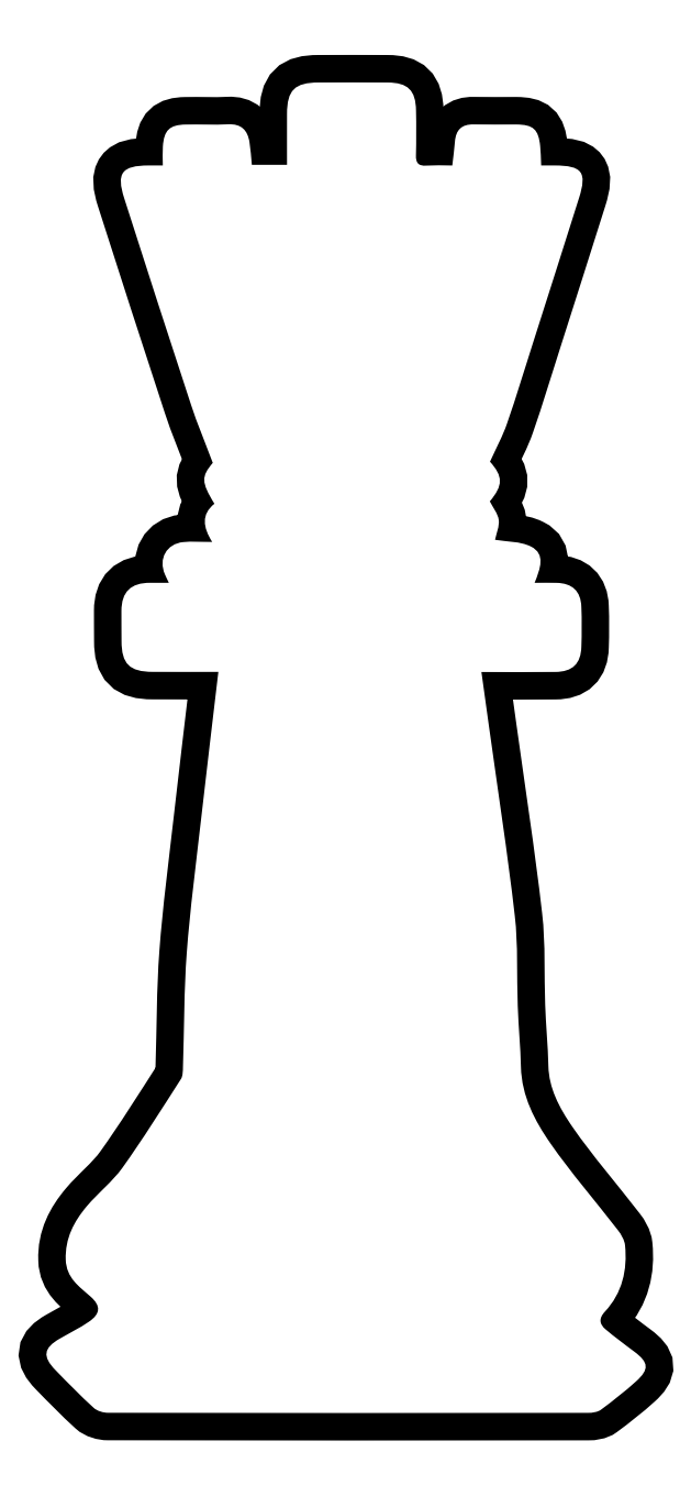
<metadata>
{"format":"dxf","ext":"dxf","renderer":"ezdxf+matplotlib","layout":"modelspace","background":"white","min_lineweight":24,"dpi":150}
</metadata>
<code>
0
SECTION
2
ENTITIES
0
SPLINE
8
Layer 1
210
0
220
0
230
1
70
    11
71
     3
72
   227
73
   223
74
     0
42
1e-10
43
1e-10
12
1
22
0
32
0
13
1
23
0
33
0
40
0
40
0
40
0
40
0
40
1
40
1
40
1
40
2
40
2
40
2
40
3
40
3
40
3
40
4
40
4
40
4
40
5
40
5
40
5
40
6
40
6
40
6
40
7
40
7
40
7
40
8
40
8
40
8
40
9
40
9
40
9
40
10
40
10
40
10
40
11
40
11
40
11
40
12
40
12
40
12
40
13
40
13
40
13
40
14
40
14
40
14
40
15
40
15
40
15
40
16
40
16
40
16
40
17
40
17
40
17
40
18
40
18
40
18
40
19
40
19
40
19
40
20
40
20
40
20
40
21
40
21
40
21
40
22
40
22
40
22
40
23
40
23
40
23
40
24
40
24
40
24
40
25
40
25
40
25
40
26
40
26
40
26
40
27
40
27
40
27
40
28
40
28
40
28
40
29
40
29
40
29
40
30
40
30
40
30
40
31
40
31
40
31
40
32
40
32
40
32
40
33
40
33
40
33
40
34
40
34
40
34
40
35
40
35
40
35
40
36
40
36
40
36
40
37
40
37
40
37
40
38
40
38
40
38
40
39
40
39
40
39
40
40
40
40
40
40
40
41
40
41
40
41
40
42
40
42
40
42
40
43
40
43
40
43
40
44
40
44
40
44
40
45
40
45
40
45
40
46
40
46
40
46
40
47
40
47
40
47
40
48
40
48
40
48
40
49
40
49
40
49
40
50
40
50
40
50
40
51
40
51
40
51
40
52
40
52
40
52
40
53
40
53
40
53
40
54
40
54
40
54
40
55
40
55
40
55
40
56
40
56
40
56
40
57
40
57
40
57
40
58
40
58
40
58
40
59
40
59
40
59
40
60
40
60
40
60
40
61
40
61
40
61
40
62
40
62
40
62
40
63
40
63
40
63
40
64
40
64
40
64
40
65
40
65
40
65
40
66
40
66
40
66
40
67
40
67
40
67
40
68
40
68
40
68
40
69
40
69
40
69
40
70
40
70
40
70
40
71
40
71
40
71
40
72
40
72
40
72
40
73
40
73
40
73
40
74
40
74
40
74
40
74
10
845.2
20
-903.1
30
0
10
811.2
20
-903.1
30
0
10
780.4
20
-903.2
30
0
10
749.5
20
-903
30
0
10
715.8
20
-902.9
30
0
10
704.4
20
-891.4
30
0
10
704.3
20
-858.3
30
0
10
704.3
20
-843.7
30
0
10
704.1
20
-829.1
30
0
10
704.2
20
-814.5
30
0
10
704.3
20
-786.8
30
0
10
717.8
20
-773.5
30
0
10
745.9
20
-773.6
30
0
10
754.4
20
-773.6
30
0
10
762.8
20
-773.6
30
0
10
773.2
20
-773.6
30
0
10
770.7
20
-768.3
30
0
10
768.9
20
-764.7
30
0
10
767.3
20
-761.1
30
0
10
757.7
20
-738.7
30
0
10
769.8
20
-716.8
30
0
10
794.1
20
-714.4
30
0
10
806.7
20
-713.2
30
0
10
819.5
20
-714.2
30
0
10
836.2
20
-714.2
30
0
10
822.8
20
-692.9
30
0
10
820.1
20
-674.1
30
0
10
839.5
20
-658.8
30
0
10
820.1
20
-627.1
30
0
10
820.3
20
-619.2
30
0
10
837.1
20
-599.3
30
0
10
825.8
20
-569.5
30
0
10
814.5
20
-542.5
30
0
10
805.4
20
-514.8
30
0
10
772.6
20
-415
30
0
10
740.4
20
-314.9
30
0
10
708.3
20
-214.9
30
0
10
696.4
20
-178.1
30
0
10
704.7
20
-167.3
30
0
10
743.6
20
-167.2
30
0
10
749.6
20
-167.1
30
0
10
755.6
20
-167.2
30
0
10
764.4
20
-167.2
30
0
10
764.4
20
-157.1
30
0
10
763.9
20
-148.2
30
0
10
764.5
20
-139.5
30
0
10
766.1
20
-115.9
30
0
10
774.1
20
-108.1
30
0
10
797.5
20
-107.7
30
0
10
818.1
20
-107.3
30
0
10
838.9
20
-108.3
30
0
10
859.5
20
-107.3
30
0
10
878.5
20
-106.4
30
0
10
887.7
20
-115.9
30
0
10
890.5
20
-133.2
30
0
10
892.1
20
-143.9
30
0
10
892.7
20
-154.7
30
0
10
893.9
20
-166.2
30
0
10
910.8
20
-166.2
30
0
10
926.5
20
-166.2
30
0
10
945.1
20
-166.2
30
0
10
945.1
20
-141.4
30
0
10
945
20
-116.7
30
0
10
945.1
20
-92.05
30
0
10
945.2
20
-57.65
30
0
10
956.3
20
-46.67
30
0
10
991.1
20
-46.6
30
0
10
1025
20
-46.54
30
0
10
1058
20
-46.46
30
0
10
1091
20
-46.63
30
0
10
1121
20
-46.79
30
0
10
1132
20
-57.72
30
0
10
1133
20
-87.12
30
0
10
1133
20
-109
30
0
10
1133
20
-130.9
30
0
10
1133
20
-152.8
30
0
10
1132
20
-163.8
30
0
10
1137
20
-168.1
30
0
10
1148
20
-167.4
30
0
10
1160
20
-166.6
30
0
10
1172
20
-167.2
30
0
10
1186
20
-167.2
30
0
10
1187
20
-154.8
30
0
10
1189
20
-143.6
30
0
10
1189
20
-132.4
30
0
10
1191
20
-115.5
30
0
10
1199
20
-107.2
30
0
10
1217
20
-107.5
30
0
10
1237
20
-107.9
30
0
10
1258
20
-107.4
30
0
10
1279
20
-107.6
30
0
10
1304
20
-107.8
30
0
10
1311
20
-114.5
30
0
10
1313
20
-139.2
30
0
10
1314
20
-147.6
30
0
10
1314
20
-156.1
30
0
10
1315
20
-167.2
30
0
10
1322
20
-167.2
30
0
10
1328
20
-167.1
30
0
10
1335
20
-167.2
30
0
10
1375
20
-167.3
30
0
10
1382
20
-176.8
30
0
10
1370
20
-214.3
30
0
10
1348
20
-283.3
30
0
10
1326
20
-352.1
30
0
10
1304
20
-420.9
30
0
10
1291
20
-461.4
30
0
10
1279
20
-502.1
30
0
10
1265
20
-542.3
30
0
10
1259
20
-560.8
30
0
10
1249
20
-578.2
30
0
10
1240
20
-597.6
30
0
10
1259
20
-619
30
0
10
1260
20
-631.8
30
0
10
1240
20
-655.3
30
0
10
1245
20
-664.5
30
0
10
1252
20
-673
30
0
10
1253
20
-682.2
30
0
10
1254
20
-691.6
30
0
10
1250
20
-701.7
30
0
10
1248
20
-711.1
30
0
10
1264
20
-713.9
30
0
10
1284
20
-713.1
30
0
10
1300
20
-720.9
30
0
10
1322
20
-731.8
30
0
10
1314
20
-752.8
30
0
10
1305
20
-773.6
30
0
10
1317
20
-773.6
30
0
10
1327
20
-773.5
30
0
10
1337
20
-773.7
30
0
10
1360
20
-774.2
30
0
10
1372
20
-785.6
30
0
10
1373
20
-808.3
30
0
10
1374
20
-827.7
30
0
10
1374
20
-847.2
30
0
10
1373
20
-866.6
30
0
10
1373
20
-891.3
30
0
10
1360
20
-902.9
30
0
10
1335
20
-903.2
30
0
10
1300
20
-903.5
30
0
10
1265
20
-903.2
30
0
10
1228
20
-903.2
30
0
10
1232
20
-930.2
30
0
10
1235
20
-955.7
30
0
10
1239
20
-981.2
30
0
10
1252
20
-1073
30
0
10
1266
20
-1165
30
0
10
1276
20
-1257
30
0
10
1281
20
-1301
30
0
10
1279
20
-1345
30
0
10
1281
20
-1388
30
0
10
1282
20
-1418
30
0
10
1285
20
-1448
30
0
10
1285
20
-1478
30
0
10
1287
20
-1520
30
0
10
1306
20
-1555
30
0
10
1328
20
-1588
30
0
10
1359
20
-1632
30
0
10
1394
20
-1672
30
0
10
1427
20
-1714
30
0
10
1431
20
-1721
30
0
10
1436
20
-1729
30
0
10
1437
20
-1736
30
0
10
1441
20
-1772
30
0
10
1433
20
-1806
30
0
10
1408
20
-1833
30
0
10
1398
20
-1843
30
0
10
1400
20
-1851
30
0
10
1409
20
-1859
30
0
10
1422
20
-1870
30
0
10
1436
20
-1880
30
0
10
1450
20
-1891
30
0
10
1471
20
-1907
30
0
10
1473
20
-1916
30
0
10
1453
20
-1934
30
0
10
1437
20
-1949
30
0
10
1419
20
-1962
30
0
10
1402
20
-1975
30
0
10
1397
20
-1979
30
0
10
1390
20
-1980
30
0
10
1383
20
-1980
30
0
10
1150
20
-1980
30
0
10
917.6
20
-1980
30
0
10
684.8
20
-1980
30
0
10
677.7
20
-1980
30
0
10
668.9
20
-1977
30
0
10
663.8
20
-1973
30
0
10
644.5
20
-1955
30
0
10
626.2
20
-1936
30
0
10
608
20
-1918
30
0
10
588.9
20
-1898
30
0
10
590.8
20
-1886
30
0
10
614.4
20
-1872
30
0
10
628.7
20
-1864
30
0
10
643.4
20
-1857
30
0
10
656.9
20
-1847
30
0
10
673.9
20
-1836
30
0
10
674.5
20
-1824
30
0
10
659.2
20
-1811
30
0
10
642.4
20
-1796
30
0
10
624
20
-1784
30
0
10
623.1
20
-1757
30
0
10
622
20
-1726
30
0
10
635.1
20
-1702
30
0
10
653.8
20
-1680
30
0
10
670.2
20
-1660
30
0
10
691
20
-1644
30
0
10
705.7
20
-1624
30
0
10
735.6
20
-1582
30
0
10
762.9
20
-1538
30
0
10
790.7
20
-1495
30
0
10
793.7
20
-1490
30
0
10
793.5
20
-1483
30
0
10
793.7
20
-1477
30
0
10
795.5
20
-1422
30
0
10
795.1
20
-1366
30
0
10
799.2
20
-1311
30
0
10
804
20
-1247
30
0
10
812.5
20
-1183
30
0
10
819.8
20
-1120
30
0
10
827.9
20
-1048
30
0
10
836.5
20
-977.4
30
0
10
845.2
20
-903.1
30
0
0
HATCH
8
Layer 1
10
0
20
0
30
0
210
0
220
0
230
1
2
SOLID
70
     1
71
     0
91
        1
92
        1
93
        1
72
     4
94
        3
73
     0
74
     1
95
      227
96
      223
40
0
40
0
40
0
40
0
40
1
40
1
40
1
40
2
40
2
40
2
40
3
40
3
40
3
40
4
40
4
40
4
40
5
40
5
40
5
40
6
40
6
40
6
40
7
40
7
40
7
40
8
40
8
40
8
40
9
40
9
40
9
40
10
40
10
40
10
40
11
40
11
40
11
40
12
40
12
40
12
40
13
40
13
40
13
40
14
40
14
40
14
40
15
40
15
40
15
40
16
40
16
40
16
40
17
40
17
40
17
40
18
40
18
40
18
40
19
40
19
40
19
40
20
40
20
40
20
40
21
40
21
40
21
40
22
40
22
40
22
40
23
40
23
40
23
40
24
40
24
40
24
40
25
40
25
40
25
40
26
40
26
40
26
40
27
40
27
40
27
40
28
40
28
40
28
40
29
40
29
40
29
40
30
40
30
40
30
40
31
40
31
40
31
40
32
40
32
40
32
40
33
40
33
40
33
40
34
40
34
40
34
40
35
40
35
40
35
40
36
40
36
40
36
40
37
40
37
40
37
40
38
40
38
40
38
40
39
40
39
40
39
40
40
40
40
40
40
40
41
40
41
40
41
40
42
40
42
40
42
40
43
40
43
40
43
40
44
40
44
40
44
40
45
40
45
40
45
40
46
40
46
40
46
40
47
40
47
40
47
40
48
40
48
40
48
40
49
40
49
40
49
40
50
40
50
40
50
40
51
40
51
40
51
40
52
40
52
40
52
40
53
40
53
40
53
40
54
40
54
40
54
40
55
40
55
40
55
40
56
40
56
40
56
40
57
40
57
40
57
40
58
40
58
40
58
40
59
40
59
40
59
40
60
40
60
40
60
40
61
40
61
40
61
40
62
40
62
40
62
40
63
40
63
40
63
40
64
40
64
40
64
40
65
40
65
40
65
40
66
40
66
40
66
40
67
40
67
40
67
40
68
40
68
40
68
40
69
40
69
40
69
40
70
40
70
40
70
40
71
40
71
40
71
40
72
40
72
40
72
40
73
40
73
40
73
40
74
40
74
40
74
40
74
10
845.2
20
-903.1
10
811.2
20
-903.1
10
780.4
20
-903.2
10
749.5
20
-903
10
715.8
20
-902.9
10
704.4
20
-891.4
10
704.3
20
-858.3
10
704.3
20
-843.7
10
704.1
20
-829.1
10
704.2
20
-814.5
10
704.3
20
-786.8
10
717.8
20
-773.5
10
745.9
20
-773.6
10
754.4
20
-773.6
10
762.8
20
-773.6
10
773.2
20
-773.6
10
770.7
20
-768.3
10
768.9
20
-764.7
10
767.3
20
-761.1
10
757.7
20
-738.7
10
769.8
20
-716.8
10
794.1
20
-714.4
10
806.7
20
-713.2
10
819.5
20
-714.2
10
836.2
20
-714.2
10
822.8
20
-692.9
10
820.1
20
-674.1
10
839.5
20
-658.8
10
820.1
20
-627.1
10
820.3
20
-619.2
10
837.1
20
-599.3
10
825.8
20
-569.5
10
814.5
20
-542.5
10
805.4
20
-514.8
10
772.6
20
-415
10
740.4
20
-314.9
10
708.3
20
-214.9
10
696.4
20
-178.1
10
704.7
20
-167.3
10
743.6
20
-167.2
10
749.6
20
-167.1
10
755.6
20
-167.2
10
764.4
20
-167.2
10
764.4
20
-157.1
10
763.9
20
-148.2
10
764.5
20
-139.5
10
766.1
20
-115.9
10
774.1
20
-108.1
10
797.5
20
-107.7
10
818.1
20
-107.3
10
838.9
20
-108.3
10
859.5
20
-107.3
10
878.5
20
-106.4
10
887.7
20
-115.9
10
890.5
20
-133.2
10
892.1
20
-143.9
10
892.7
20
-154.7
10
893.9
20
-166.2
10
910.8
20
-166.2
10
926.5
20
-166.2
10
945.1
20
-166.2
10
945.1
20
-141.4
10
945
20
-116.7
10
945.1
20
-92.05
10
945.2
20
-57.65
10
956.3
20
-46.67
10
991.1
20
-46.6
10
1025
20
-46.54
10
1058
20
-46.46
10
1091
20
-46.63
10
1121
20
-46.79
10
1132
20
-57.72
10
1133
20
-87.12
10
1133
20
-109
10
1133
20
-130.9
10
1133
20
-152.8
10
1132
20
-163.8
10
1137
20
-168.1
10
1148
20
-167.4
10
1160
20
-166.6
10
1172
20
-167.2
10
1186
20
-167.2
10
1187
20
-154.8
10
1189
20
-143.6
10
1189
20
-132.4
10
1191
20
-115.5
10
1199
20
-107.2
10
1217
20
-107.5
10
1237
20
-107.9
10
1258
20
-107.4
10
1279
20
-107.6
10
1304
20
-107.8
10
1311
20
-114.5
10
1313
20
-139.2
10
1314
20
-147.6
10
1314
20
-156.1
10
1315
20
-167.2
10
1322
20
-167.2
10
1328
20
-167.1
10
1335
20
-167.2
10
1375
20
-167.3
10
1382
20
-176.8
10
1370
20
-214.3
10
1348
20
-283.3
10
1326
20
-352.1
10
1304
20
-420.9
10
1291
20
-461.4
10
1279
20
-502.1
10
1265
20
-542.3
10
1259
20
-560.8
10
1249
20
-578.2
10
1240
20
-597.6
10
1259
20
-619
10
1260
20
-631.8
10
1240
20
-655.3
10
1245
20
-664.5
10
1252
20
-673
10
1253
20
-682.2
10
1254
20
-691.6
10
1250
20
-701.7
10
1248
20
-711.1
10
1264
20
-713.9
10
1284
20
-713.1
10
1300
20
-720.9
10
1322
20
-731.8
10
1314
20
-752.8
10
1305
20
-773.6
10
1317
20
-773.6
10
1327
20
-773.5
10
1337
20
-773.7
10
1360
20
-774.2
10
1372
20
-785.6
10
1373
20
-808.3
10
1374
20
-827.7
10
1374
20
-847.2
10
1373
20
-866.6
10
1373
20
-891.3
10
1360
20
-902.9
10
1335
20
-903.2
10
1300
20
-903.5
10
1265
20
-903.2
10
1228
20
-903.2
10
1232
20
-930.2
10
1235
20
-955.7
10
1239
20
-981.2
10
1252
20
-1073
10
1266
20
-1165
10
1276
20
-1257
10
1281
20
-1301
10
1279
20
-1345
10
1281
20
-1388
10
1282
20
-1418
10
1285
20
-1448
10
1285
20
-1478
10
1287
20
-1520
10
1306
20
-1555
10
1328
20
-1588
10
1359
20
-1632
10
1394
20
-1672
10
1427
20
-1714
10
1431
20
-1721
10
1436
20
-1729
10
1437
20
-1736
10
1441
20
-1772
10
1433
20
-1806
10
1408
20
-1833
10
1398
20
-1843
10
1400
20
-1851
10
1409
20
-1859
10
1422
20
-1870
10
1436
20
-1880
10
1450
20
-1891
10
1471
20
-1907
10
1473
20
-1916
10
1453
20
-1934
10
1437
20
-1949
10
1419
20
-1962
10
1402
20
-1975
10
1397
20
-1979
10
1390
20
-1980
10
1383
20
-1980
10
1150
20
-1980
10
917.6
20
-1980
10
684.8
20
-1980
10
677.7
20
-1980
10
668.9
20
-1977
10
663.8
20
-1973
10
644.5
20
-1955
10
626.2
20
-1936
10
608
20
-1918
10
588.9
20
-1898
10
590.8
20
-1886
10
614.4
20
-1872
10
628.7
20
-1864
10
643.4
20
-1857
10
656.9
20
-1847
10
673.9
20
-1836
10
674.5
20
-1824
10
659.2
20
-1811
10
642.4
20
-1796
10
624
20
-1784
10
623.1
20
-1757
10
622
20
-1726
10
635.1
20
-1702
10
653.8
20
-1680
10
670.2
20
-1660
10
691
20
-1644
10
705.7
20
-1624
10
735.6
20
-1582
10
762.9
20
-1538
10
790.7
20
-1495
10
793.7
20
-1490
10
793.5
20
-1483
10
793.7
20
-1477
10
795.5
20
-1422
10
795.1
20
-1366
10
799.2
20
-1311
10
804
20
-1247
10
812.5
20
-1183
10
819.8
20
-1120
10
827.9
20
-1048
10
836.5
20
-977.4
10
845.2
20
-903.1
97
        0
97
        0
75
     2
76
     1
98
        0
0
ENDSEC
0
EOF

</code>
